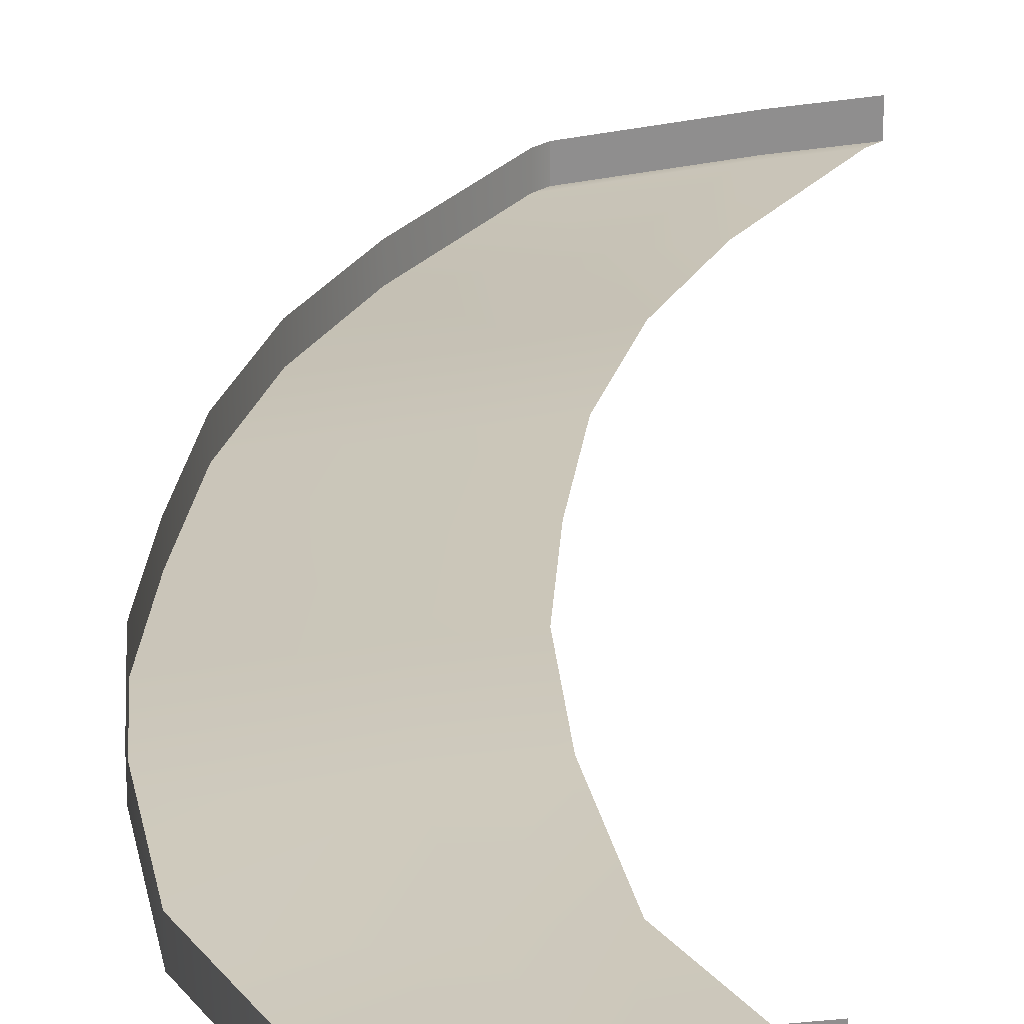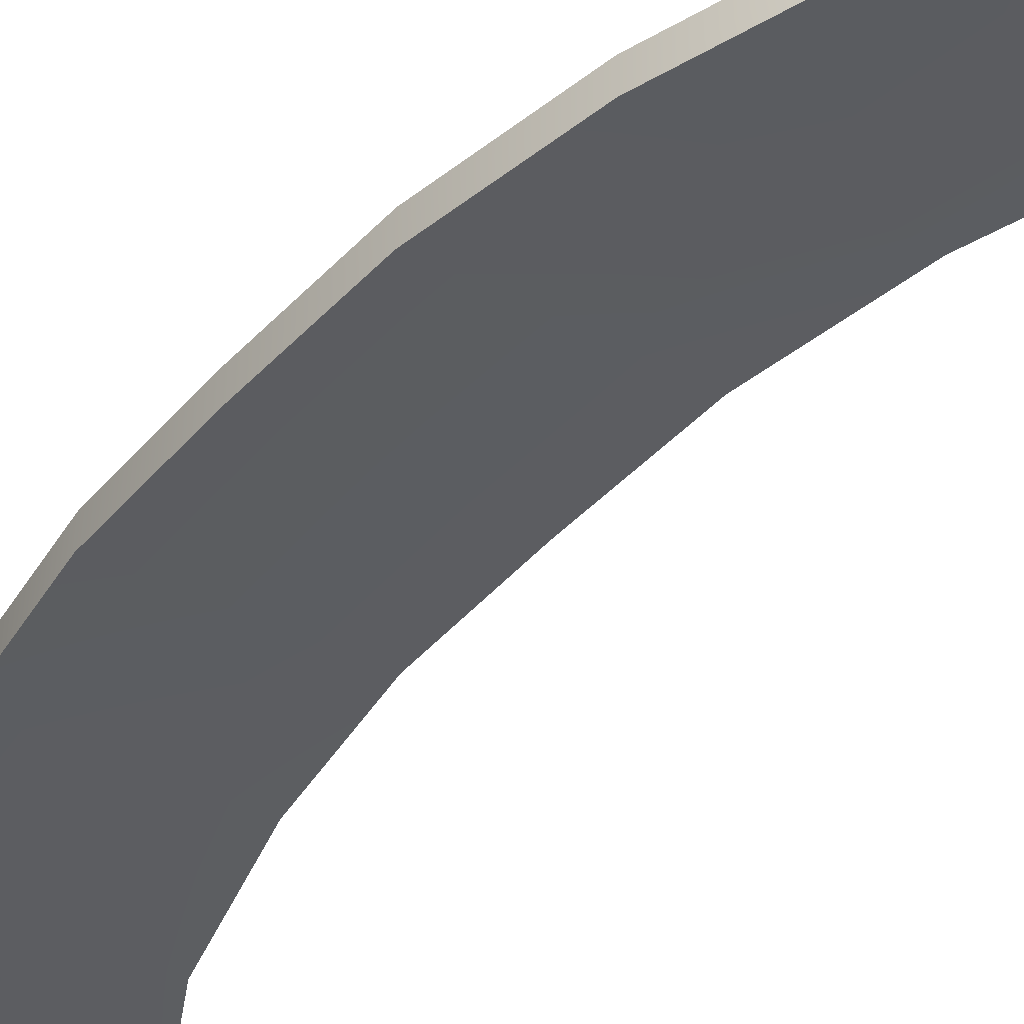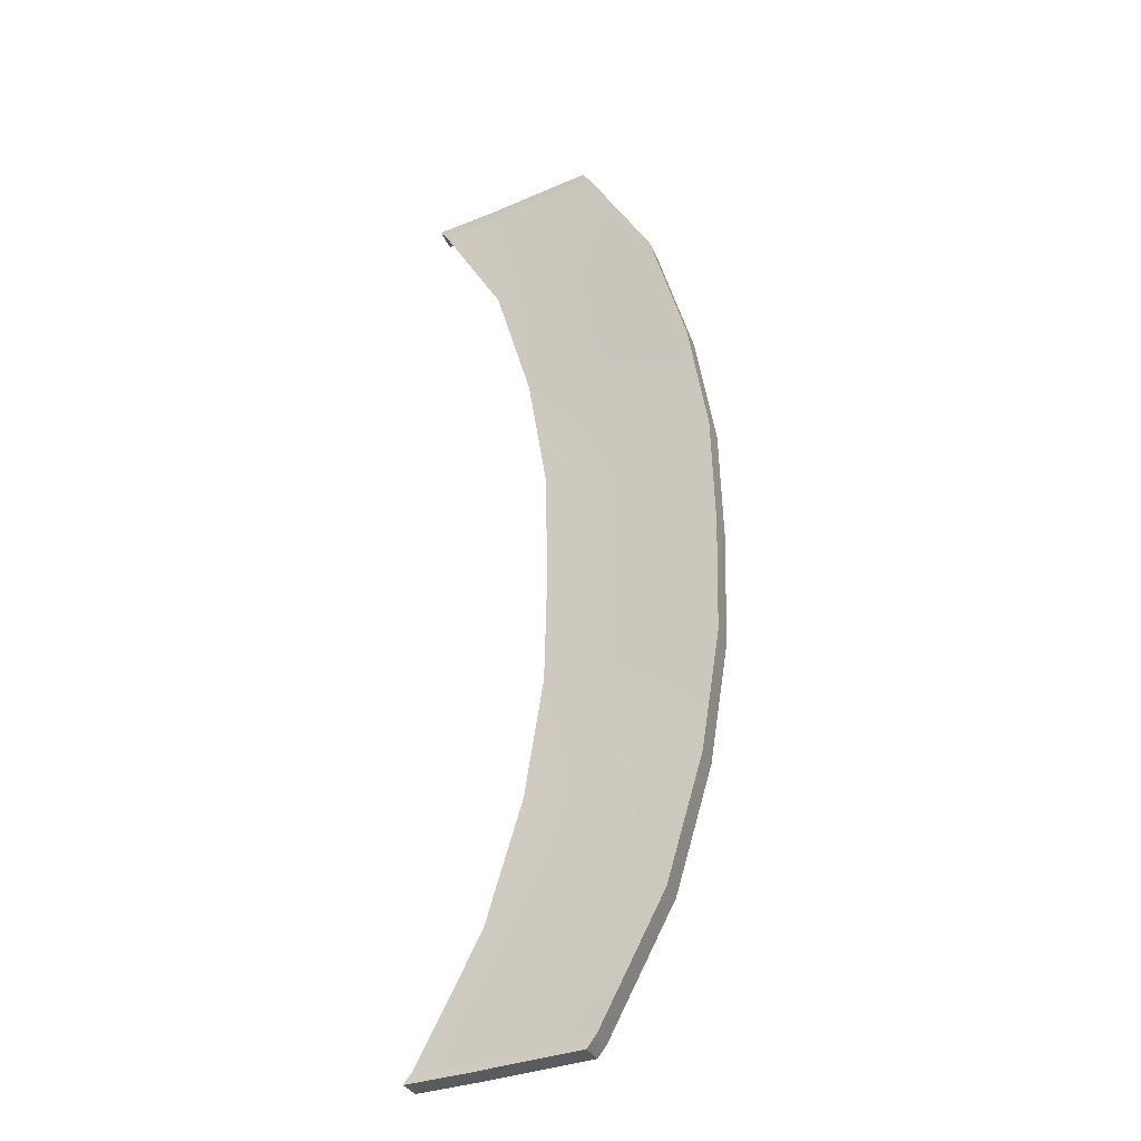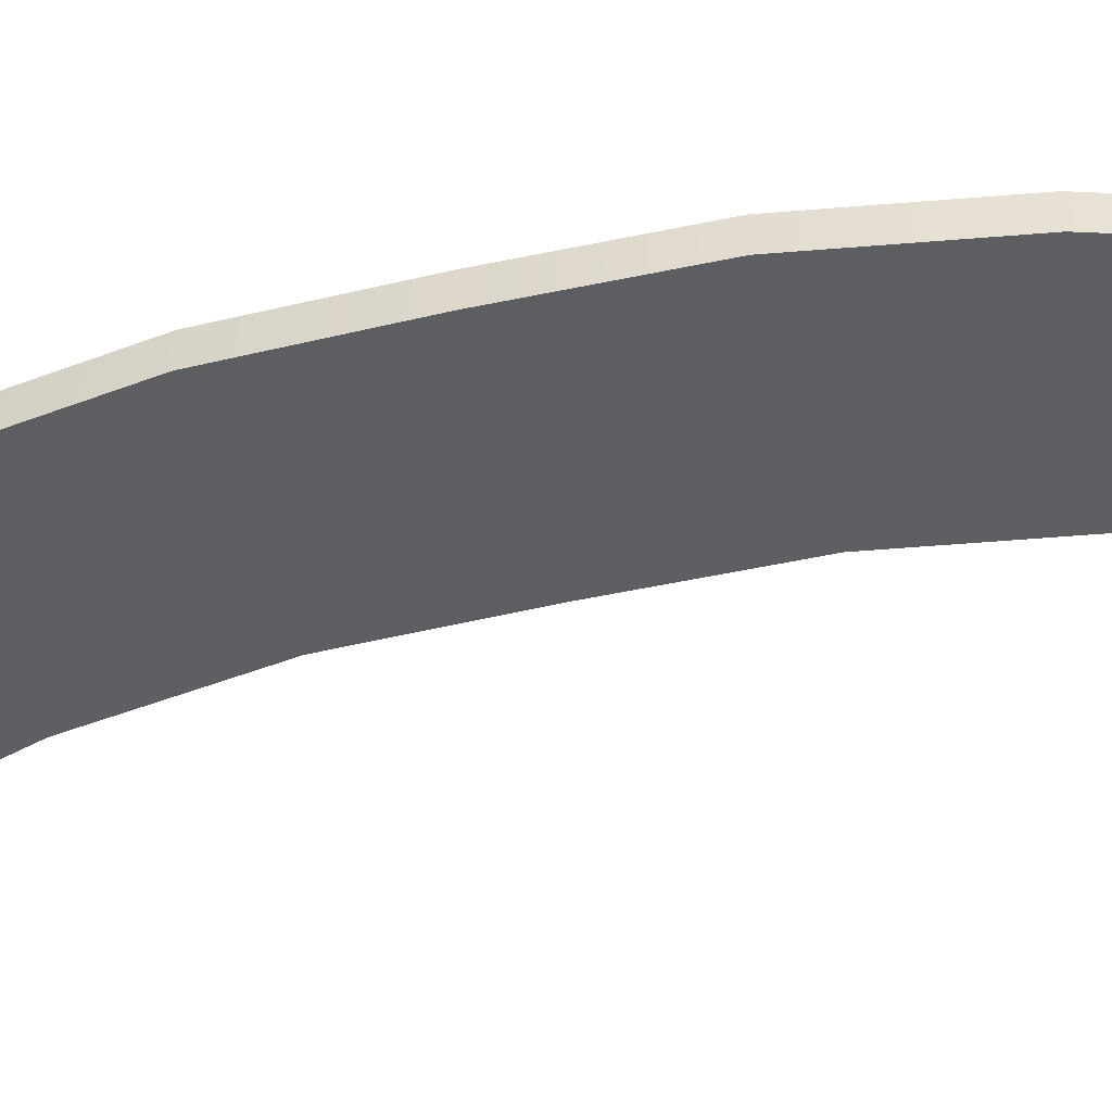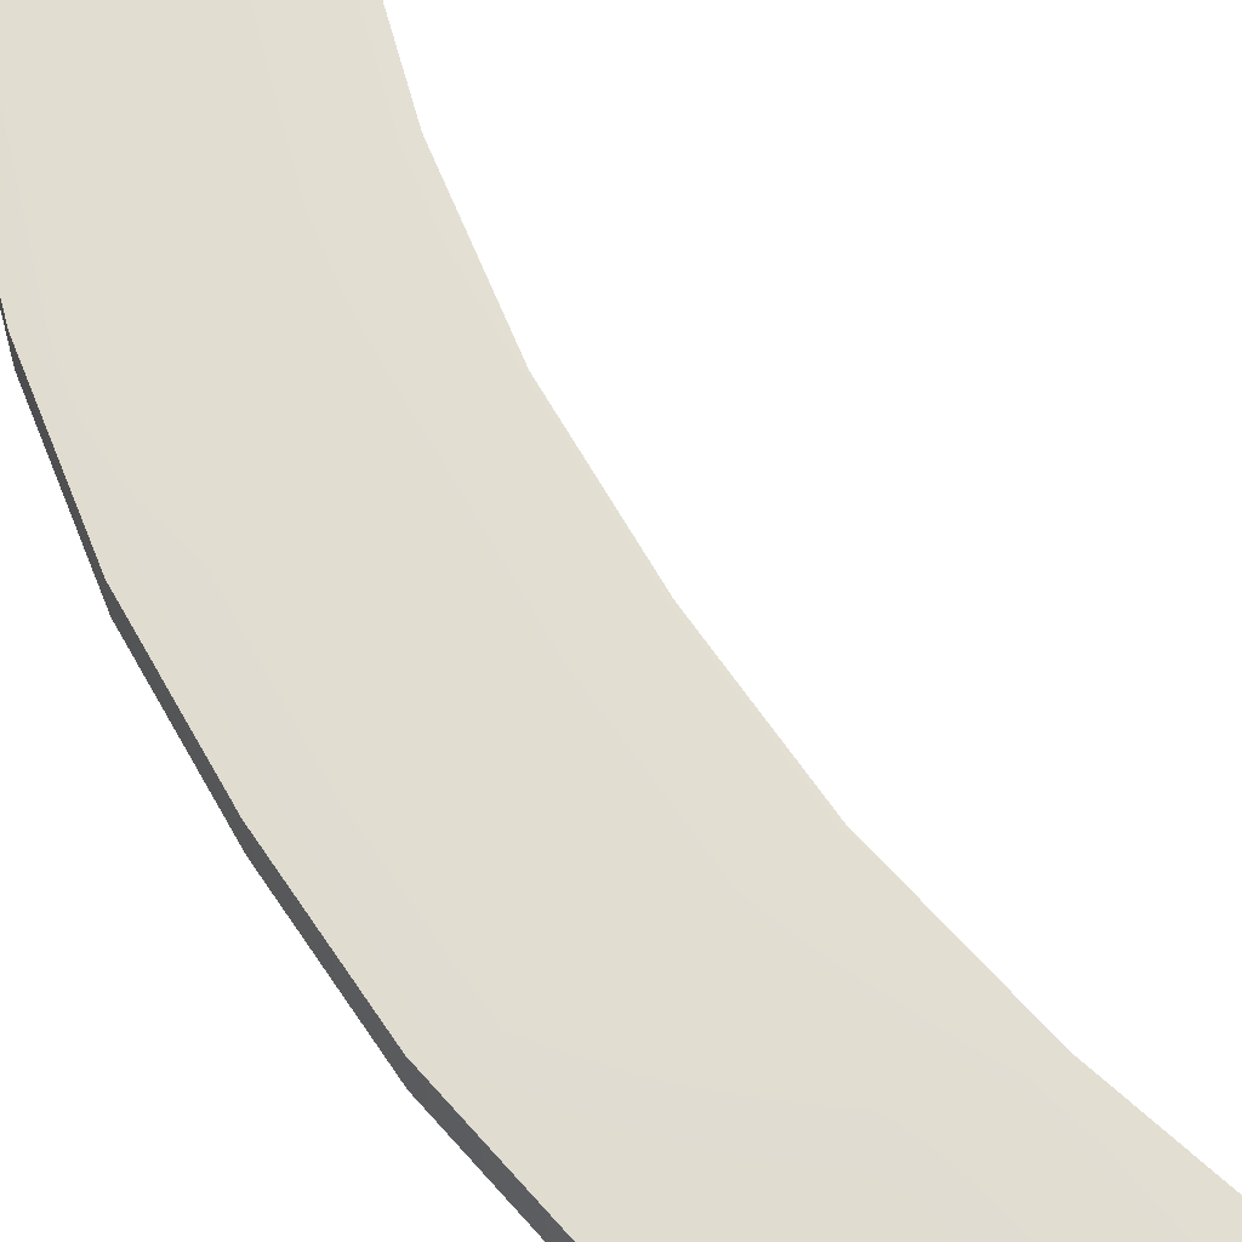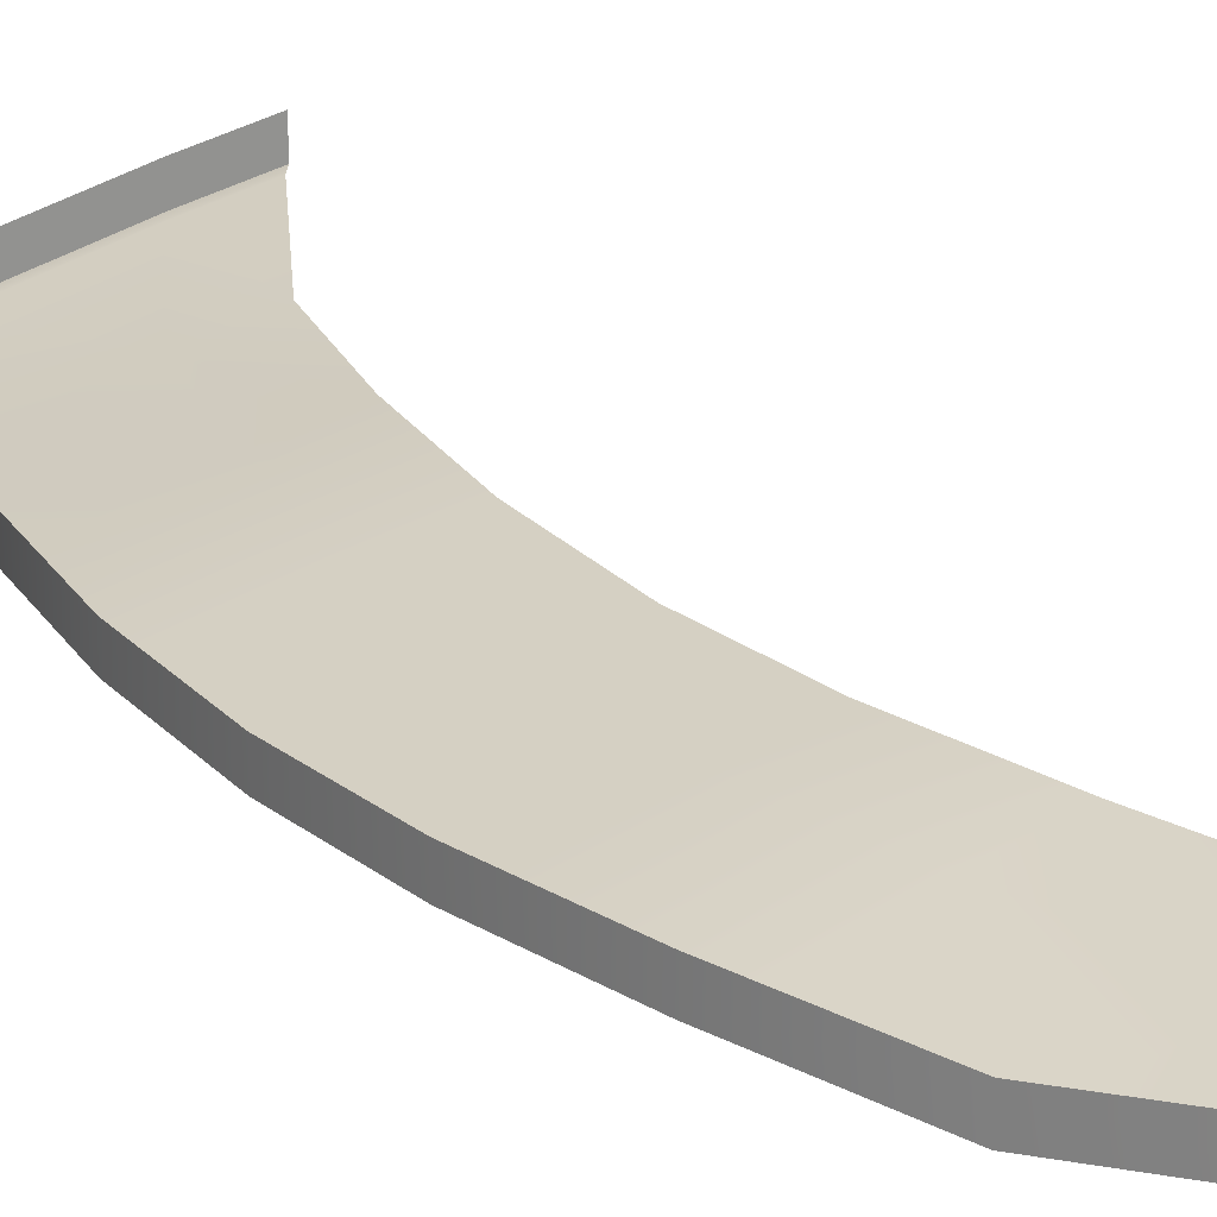
<metadata>
{"format":"obj","ext":"obj","renderer":"f3d","projection":"perspective","resolution":1024,"background":"white","views":[{"elev":24.2,"azim":-174.9,"up":"+Y"},{"elev":-44.6,"azim":141.1,"up":"+Y"},{"elev":-32.2,"azim":20.5,"up":"+Z"},{"elev":-49.8,"azim":104.1,"up":"+Y"},{"elev":57.4,"azim":149.9,"up":"+Y"},{"elev":23.6,"azim":145.3,"up":"+Y"}]}
</metadata>
<code>
v  102.8 9.051 -17.33
v  103.3 8.616 0.0471
v  120.2 5.753 -17.33
v  120.8 5.318 0.0471
v  99.82 9.247 -35.28
v  117.3 5.949 -35.28
v  94.5 8.745 -53.92
v  111.9 5.447 -53.92
v  84.3 10.45 -71.52
v  101.7 7.152 -71.52
v  100.3 7.152 -73.38
v  82.89 10.45 -73.38
v  120.8 9.267 0.0471
v  120.2 9.702 -17.33
v  117.3 9.898 -35.28
v  111.9 9.396 -53.92
v  101.7 11.1 -71.52
v  100.3 11.1 -73.38
v  82.89 14.4 -73.38
v  93.49 10.13 0.0471
v  92.91 10.56 -17.33
v  89.97 10.76 -35.28
v  84.64 10.26 -53.92
v  74.45 11.96 -71.52
v  73.04 11.96 -73.38
v  73.04 15.91 -73.38
v  120.2 5.753 17.43
v  102.8 9.051 17.43
v  117.3 5.949 35.38
v  99.82 9.247 35.38
v  111.9 5.447 54.02
v  94.5 8.745 54.02
v  101.7 7.152 71.61
v  84.3 10.45 71.61
v  82.89 10.45 73.47
v  100.3 7.152 73.47
v  120.2 9.702 17.43
v  117.3 9.898 35.38
v  111.9 9.396 54.02
v  101.7 11.1 71.61
v  100.3 11.1 73.47
v  82.89 14.4 73.47
v  92.91 10.56 17.43
v  89.97 10.76 35.38
v  84.64 10.26 54.02
v  74.45 11.96 71.61
v  73.04 11.96 73.47
v  73.04 15.91 73.47
g H025_10_182C_C_1_D_H025_10_182C_C
f 1 2 3
f 3 2 4
f 5 1 6
f 6 1 3
f 7 5 8
f 8 5 6
f 9 7 10
f 10 7 8
f 10 11 9
f 9 11 12
f 4 13 3
f 3 13 14
f 3 14 6
f 6 14 15
f 8 6 16
f 16 6 15
f 8 16 10
f 10 16 17
f 18 11 17
f 17 11 10
f 11 18 12
f 12 18 19
f 2 1 20
f 20 1 21
f 1 5 21
f 21 5 22
f 5 7 22
f 22 7 23
f 7 9 23
f 23 9 24
f 9 12 24
f 24 12 25
f 12 19 25
f 25 19 26
f 4 2 27
f 27 2 28
f 27 28 29
f 29 28 30
f 29 30 31
f 31 30 32
f 31 32 33
f 33 32 34
f 35 36 34
f 34 36 33
f 37 13 27
f 27 13 4
f 38 37 29
f 29 37 27
f 38 29 39
f 39 29 31
f 40 39 33
f 33 39 31
f 41 40 36
f 36 40 33
f 42 41 35
f 35 41 36
f 43 28 20
f 20 28 2
f 44 30 43
f 43 30 28
f 45 32 44
f 44 32 30
f 46 34 45
f 45 34 32
f 47 35 46
f 46 35 34
f 48 42 47
f 47 42 35

</code>
